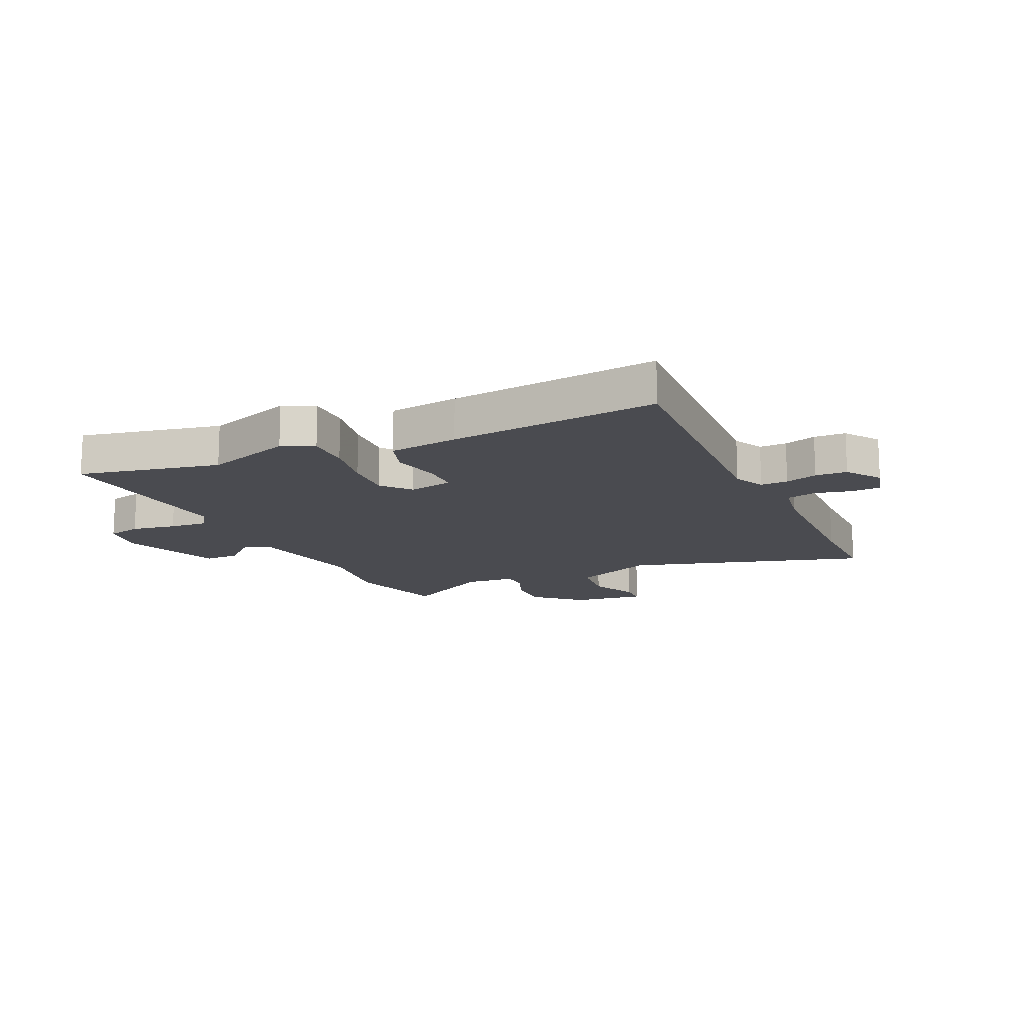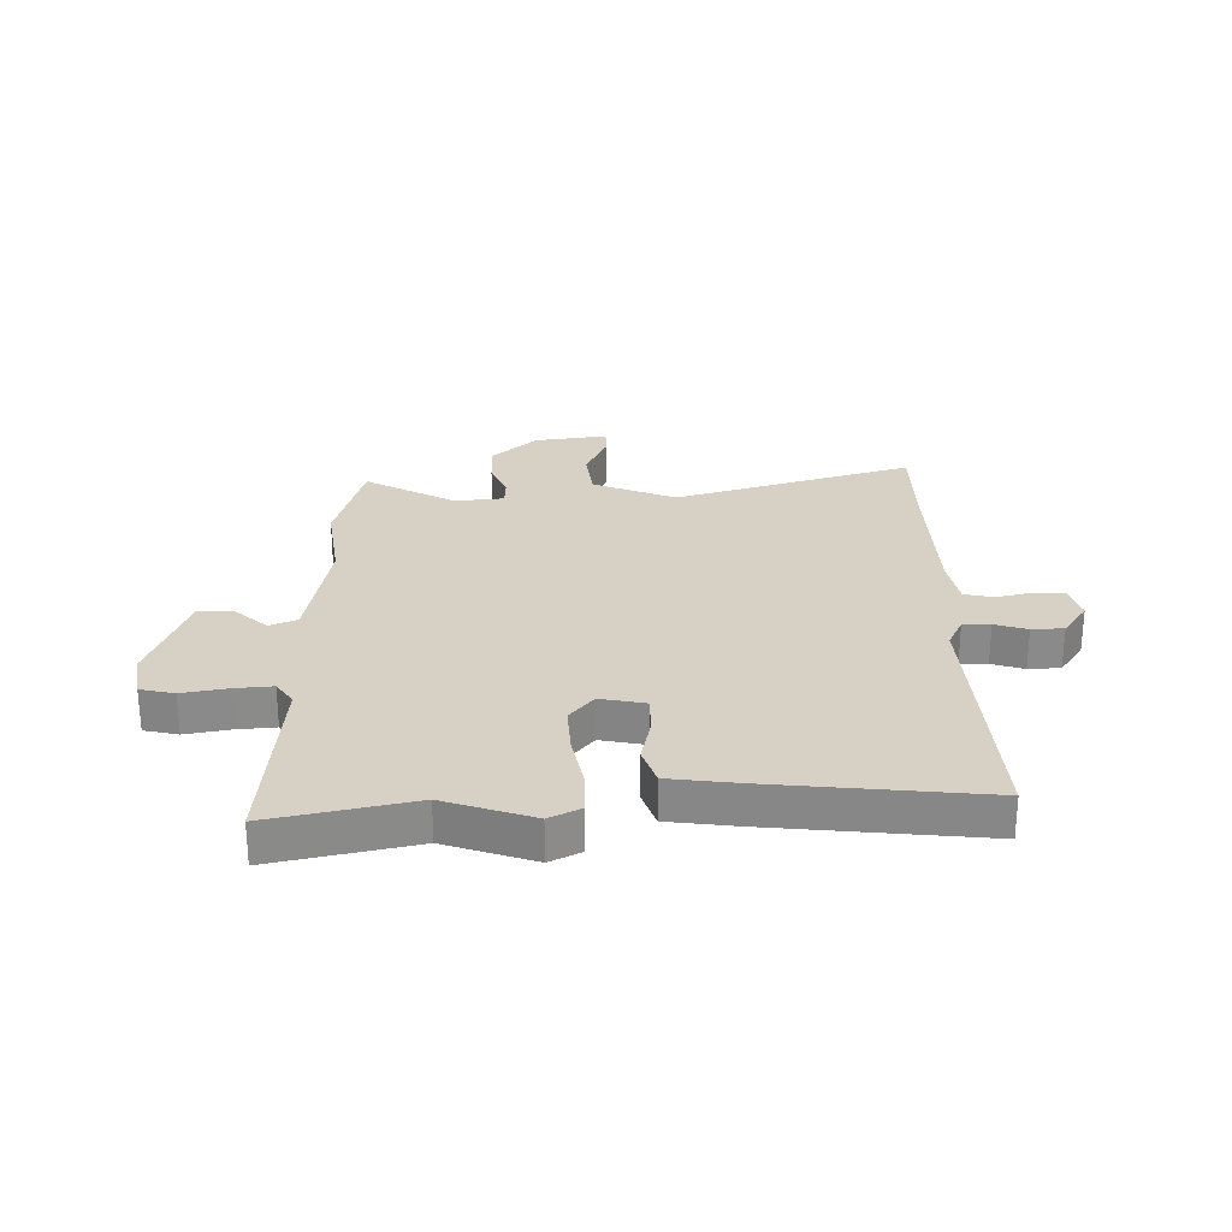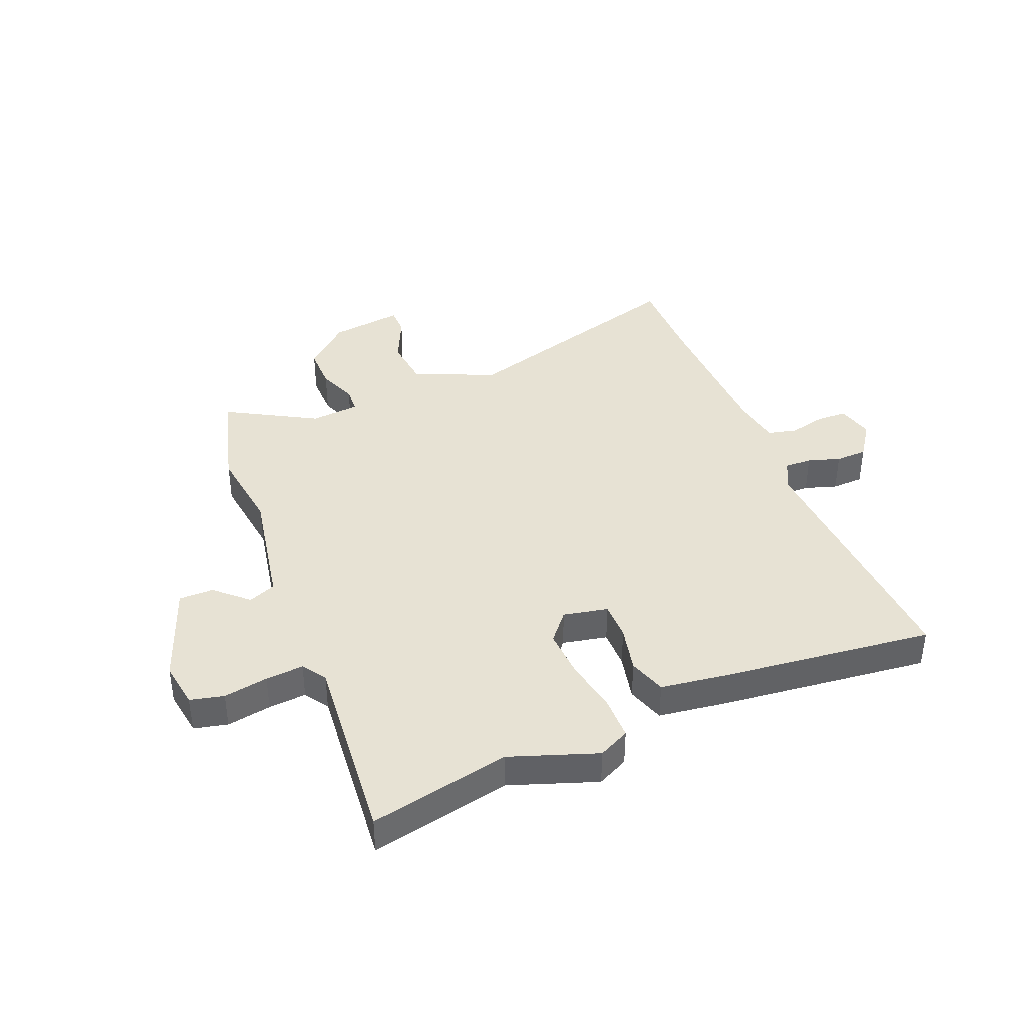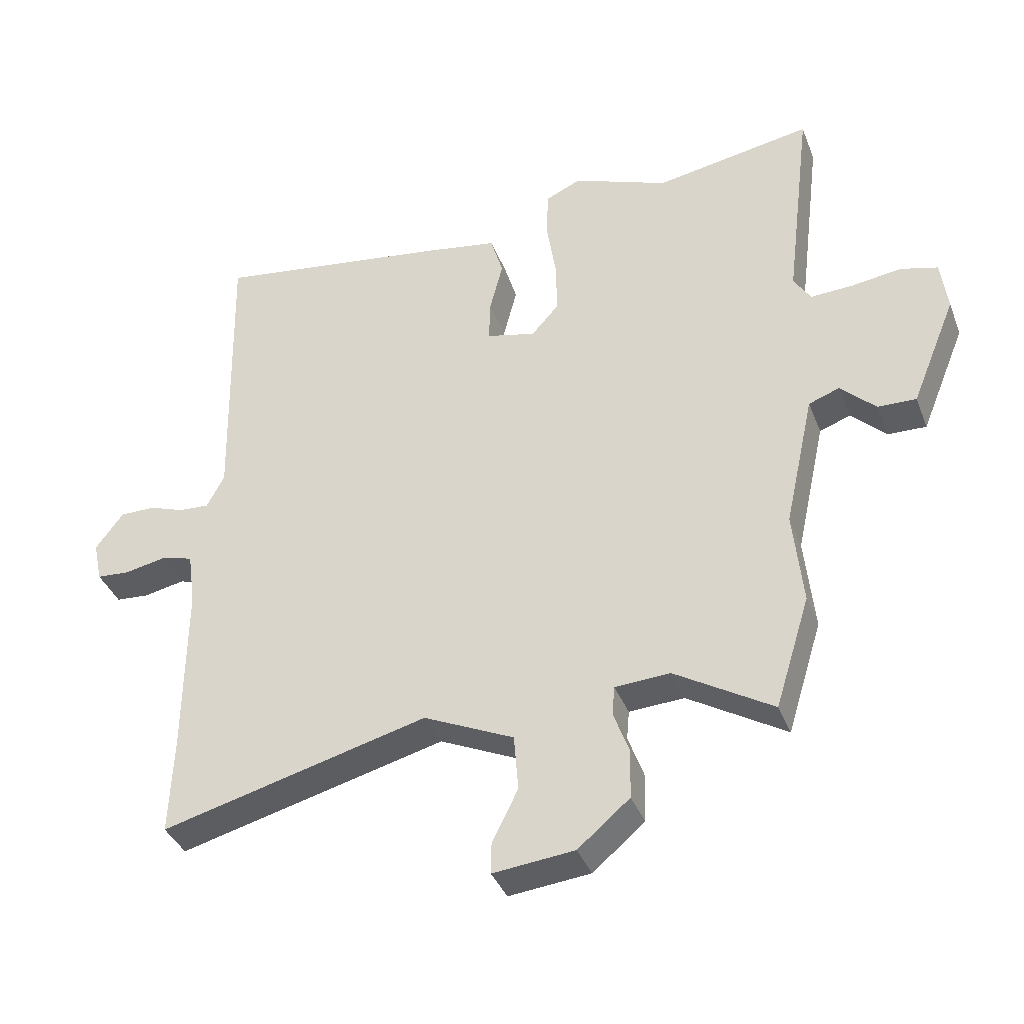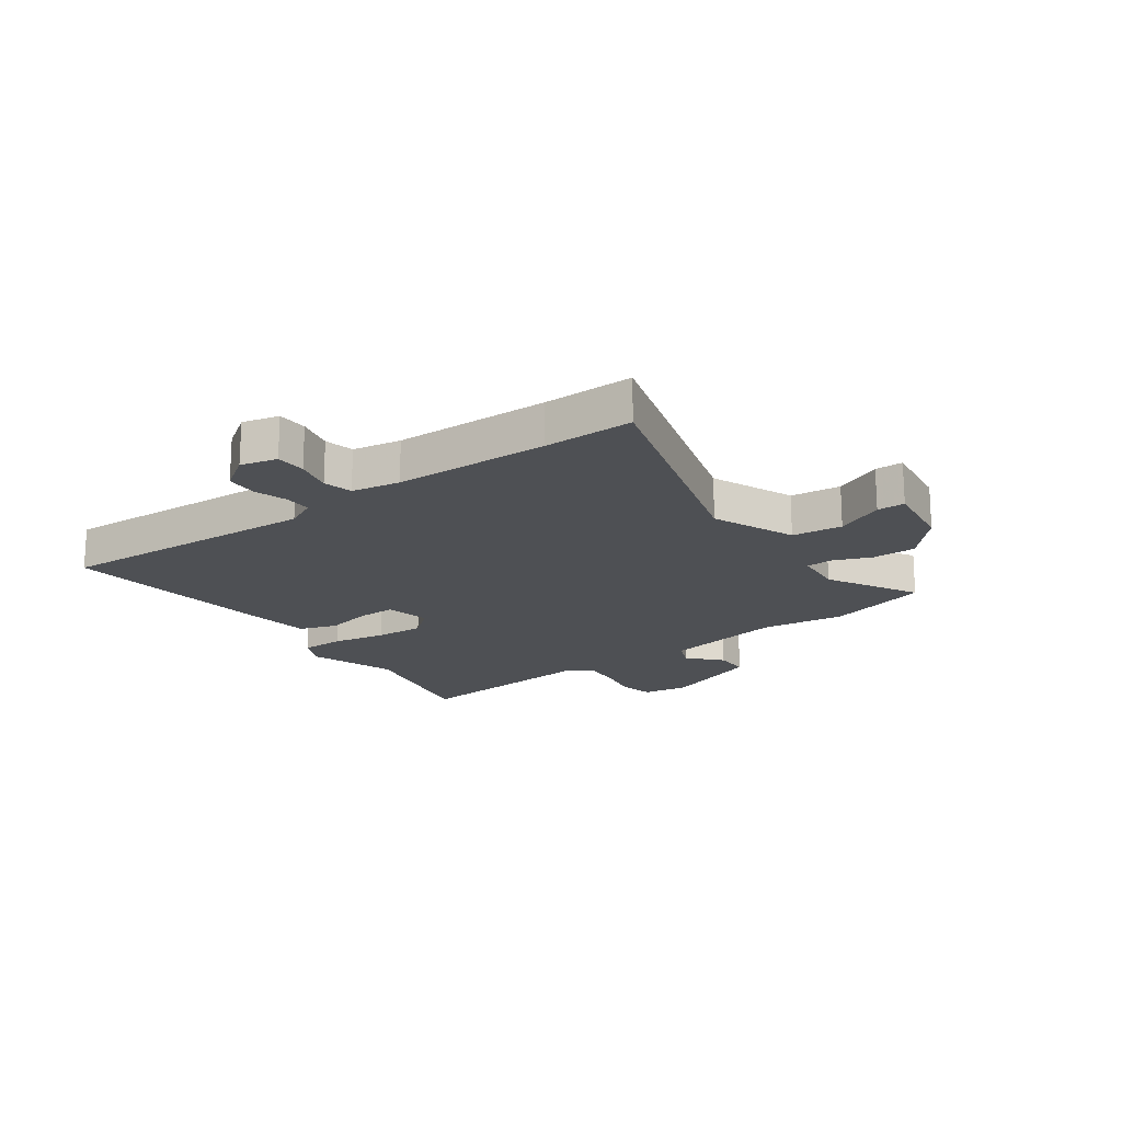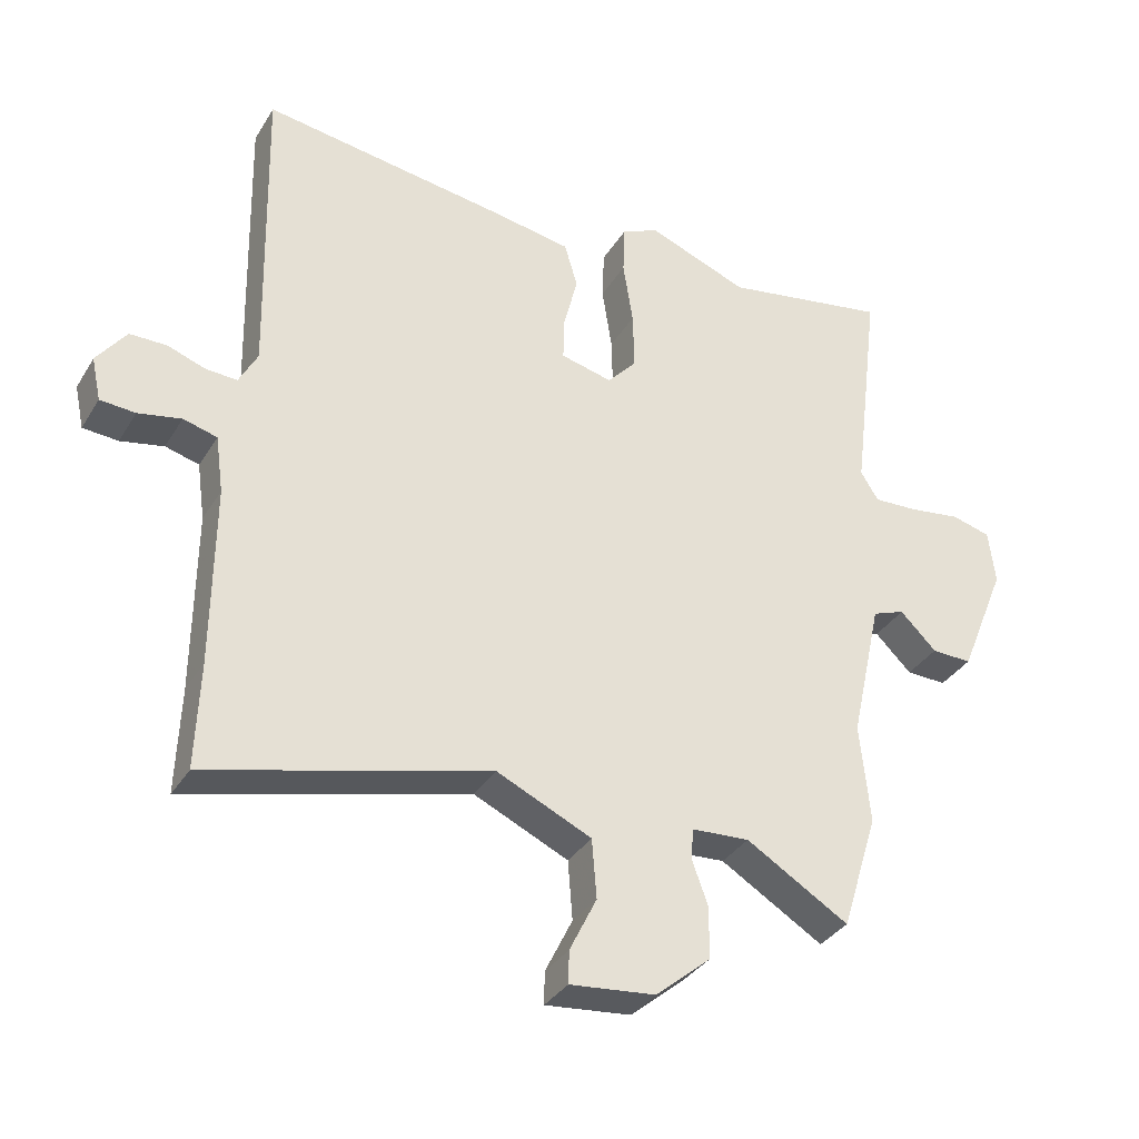
<metadata>
{"format":"obj","ext":"obj","renderer":"f3d","projection":"perspective","resolution":1024,"background":"white","views":[{"elev":-14.6,"azim":22.8,"up":"+Y"},{"elev":26.7,"azim":-3.3,"up":"+Y"},{"elev":39.9,"azim":-24.1,"up":"+Y"},{"elev":-37.9,"azim":-160.1,"up":"+Z"},{"elev":-18.6,"azim":123.8,"up":"+Y"},{"elev":-34.1,"azim":152.8,"up":"+Z"}]}
</metadata>
<code>
v -0.46 0.07 -0.628
v -0.515 0.07 -0.451
v -0.5 0.07 -0.301
v -0.547 0.07 -0.088
v -0.596 0.07 -0.07
v -0.651 0.07 -0.124
v -0.712 0.07 -0.126
v -0.783 0.07 0.047
v -0.773 0.07 0.129
v -0.714 0.07 0.145
v -0.635 0.07 0.134
v -0.568 0.07 0.131
v -0.541 0.07 0.174
v -0.583 0.07 0.514
v -0.333 0.07 0.471
v -0.181 0.07 0.53
v -0.125 0.07 0.505
v -0.122 0.07 0.429
v -0.137 0.07 0.333
v -0.139 0.07 0.246
v -0.095 0.07 0.197
v -0.017 0.07 0.216
v -0.019 0.07 0.283
v -0.04 0.07 0.365
v -0.02 0.07 0.432
v 0.102 0.07 0.453
v 0.47 0.07 0.507
v 0.46 0.07 0.041
v 0.488 0.07 -0.012
v 0.536 0.07 -0.009
v 0.592 0.07 0.011
v 0.648 0.07 0.011
v 0.692 0.07 -0.048
v 0.678 0.07 -0.113
v 0.625 0.07 -0.117
v 0.56 0.07 -0.104
v 0.509 0.07 -0.118
v 0.497 0.07 -0.204
v 0.499 0.07 -0.476
v 0.505 0.07 -0.635
v 0.082 0.07 -0.526
v -0.061 0.07 -0.592
v -0.068 0.07 -0.681
v -0.027 0.07 -0.764
v -0.026 0.07 -0.813
v -0.155 0.07 -0.8
v -0.237 0.07 -0.731
v -0.239 0.07 -0.654
v -0.214 0.07 -0.585
v -0.218 0.07 -0.539
v -0.305 0.07 -0.534
v -0.46 0 -0.628
v -0.515 0 -0.451
v -0.5 0 -0.301
v -0.547 0 -0.088
v -0.596 0 -0.07
v -0.651 0 -0.124
v -0.712 0 -0.126
v -0.783 0 0.047
v -0.773 0 0.129
v -0.714 0 0.145
v -0.635 0 0.134
v -0.568 0 0.131
v -0.541 0 0.174
v -0.583 0 0.514
v -0.333 0 0.471
v -0.181 0 0.53
v -0.125 0 0.505
v -0.122 0 0.429
v -0.137 0 0.333
v -0.139 0 0.246
v -0.095 0 0.197
v -0.017 0 0.216
v -0.019 0 0.283
v -0.04 0 0.365
v -0.02 0 0.432
v 0.102 0 0.453
v 0.47 0 0.507
v 0.46 0 0.041
v 0.488 0 -0.012
v 0.536 0 -0.009
v 0.592 0 0.011
v 0.648 0 0.011
v 0.692 0 -0.048
v 0.678 0 -0.113
v 0.625 0 -0.117
v 0.56 0 -0.104
v 0.509 0 -0.118
v 0.497 0 -0.204
v 0.499 0 -0.476
v 0.505 0 -0.635
v 0.082 0 -0.526
v -0.061 0 -0.592
v -0.068 0 -0.681
v -0.027 0 -0.764
v -0.026 0 -0.813
v -0.155 0 -0.8
v -0.237 0 -0.731
v -0.239 0 -0.654
v -0.214 0 -0.585
v -0.218 0 -0.539
v -0.305 0 -0.534
f 47 48 49
f 46 47 49
f 45 46 49
f 44 45 49
f 43 44 49
f 42 43 49 50
f 41 42 50
f 39 40 41
f 41 50 51
f 39 41 51
f 38 39 51
f 34 35 36
f 33 34 36
f 32 33 36
f 31 32 36
f 30 31 36
f 29 30 36 37
f 37 38 51
f 29 37 51
f 28 29 51
f 26 27 28
f 25 26 28
f 24 25 28
f 23 24 28
f 17 18 19
f 16 17 19
f 15 16 19
f 15 19 20
f 14 15 20
f 13 14 20
f 12 13 20 21
f 9 10 11
f 8 9 11
f 7 8 11
f 6 7 11
f 5 6 11
f 4 5 11 12
f 3 4 12 21
f 3 21 22
f 2 3 22
f 1 2 22
f 22 23 28
f 1 22 28 51
f 100 99 98
f 100 98 97
f 100 97 96
f 100 96 95
f 100 95 94
f 101 100 94 93
f 101 93 92
f 92 91 90
f 102 101 92
f 102 92 90
f 102 90 89
f 87 86 85
f 87 85 84
f 87 84 83
f 87 83 82
f 87 82 81
f 88 87 81 80
f 102 89 88
f 102 88 80
f 102 80 79
f 79 78 77
f 79 77 76
f 79 76 75
f 79 75 74
f 70 69 68
f 70 68 67
f 70 67 66
f 71 70 66
f 71 66 65
f 71 65 64
f 72 71 64 63
f 62 61 60
f 62 60 59
f 62 59 58
f 62 58 57
f 62 57 56
f 63 62 56 55
f 72 63 55 54
f 73 72 54
f 73 54 53
f 73 53 52
f 79 74 73
f 102 79 73 52
f 1 52 53 2
f 2 53 54 3
f 3 54 55 4
f 4 55 56 5
f 5 56 57 6
f 6 57 58 7
f 7 58 59 8
f 8 59 60 9
f 9 60 61 10
f 10 61 62 11
f 11 62 63 12
f 12 63 64 13
f 13 64 65 14
f 14 65 66 15
f 15 66 67 16
f 16 67 68 17
f 17 68 69 18
f 18 69 70 19
f 19 70 71 20
f 20 71 72 21
f 21 72 73 22
f 22 73 74 23
f 23 74 75 24
f 24 75 76 25
f 25 76 77 26
f 26 77 78 27
f 27 78 79 28
f 28 79 80 29
f 29 80 81 30
f 30 81 82 31
f 31 82 83 32
f 32 83 84 33
f 33 84 85 34
f 34 85 86 35
f 35 86 87 36
f 36 87 88 37
f 37 88 89 38
f 38 89 90 39
f 39 90 91 40
f 40 91 92 41
f 41 92 93 42
f 42 93 94 43
f 43 94 95 44
f 44 95 96 45
f 45 96 97 46
f 46 97 98 47
f 47 98 99 48
f 48 99 100 49
f 49 100 101 50
f 50 101 102 51
f 51 102 52 1

</code>
